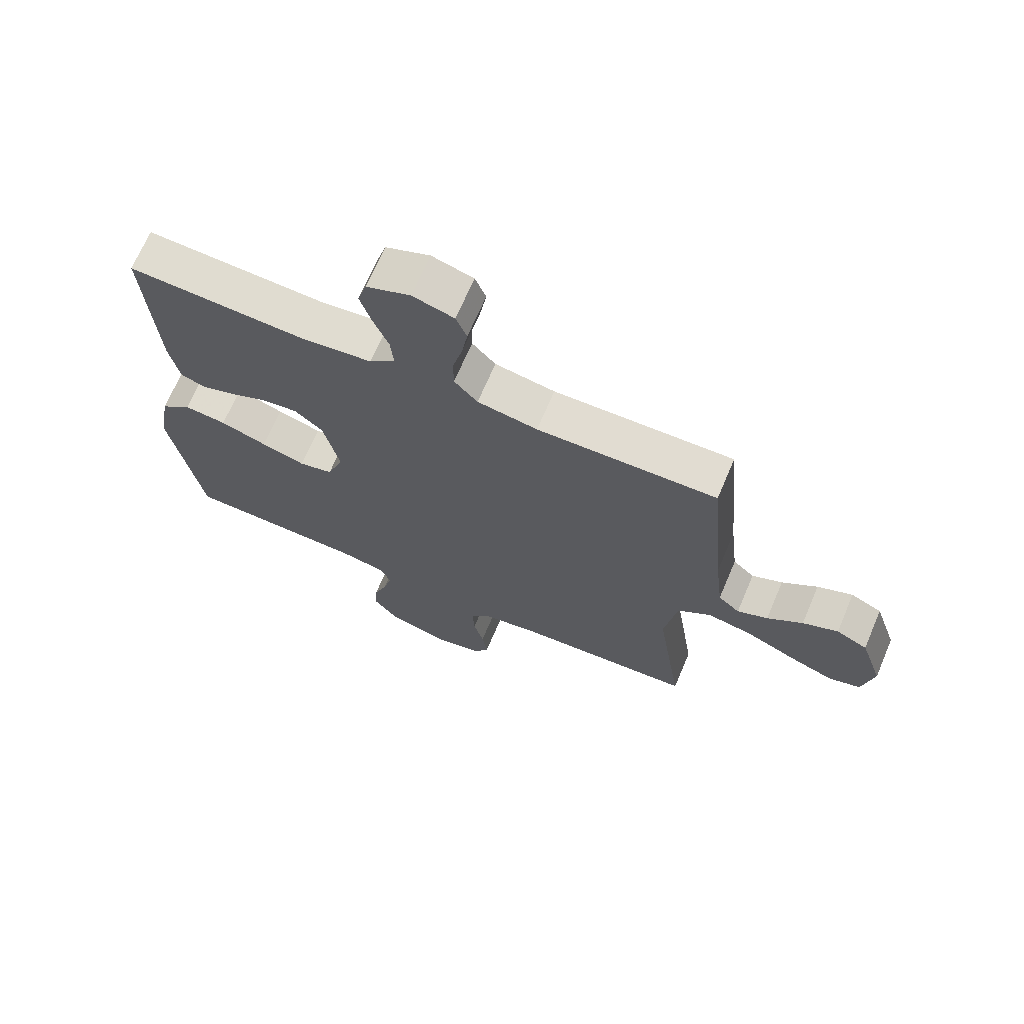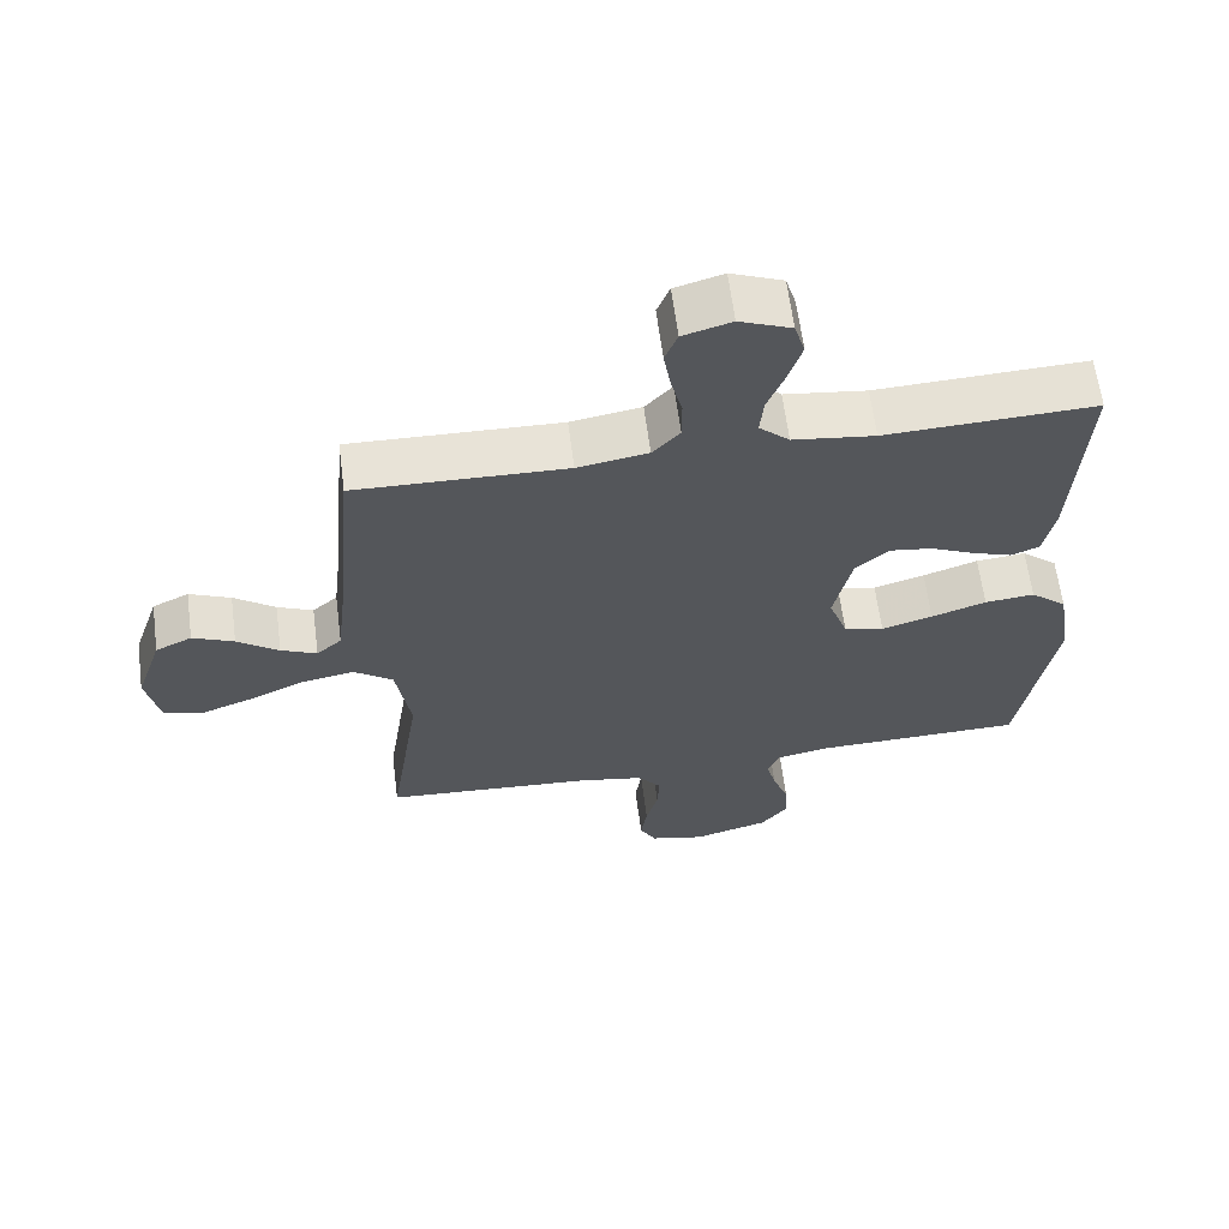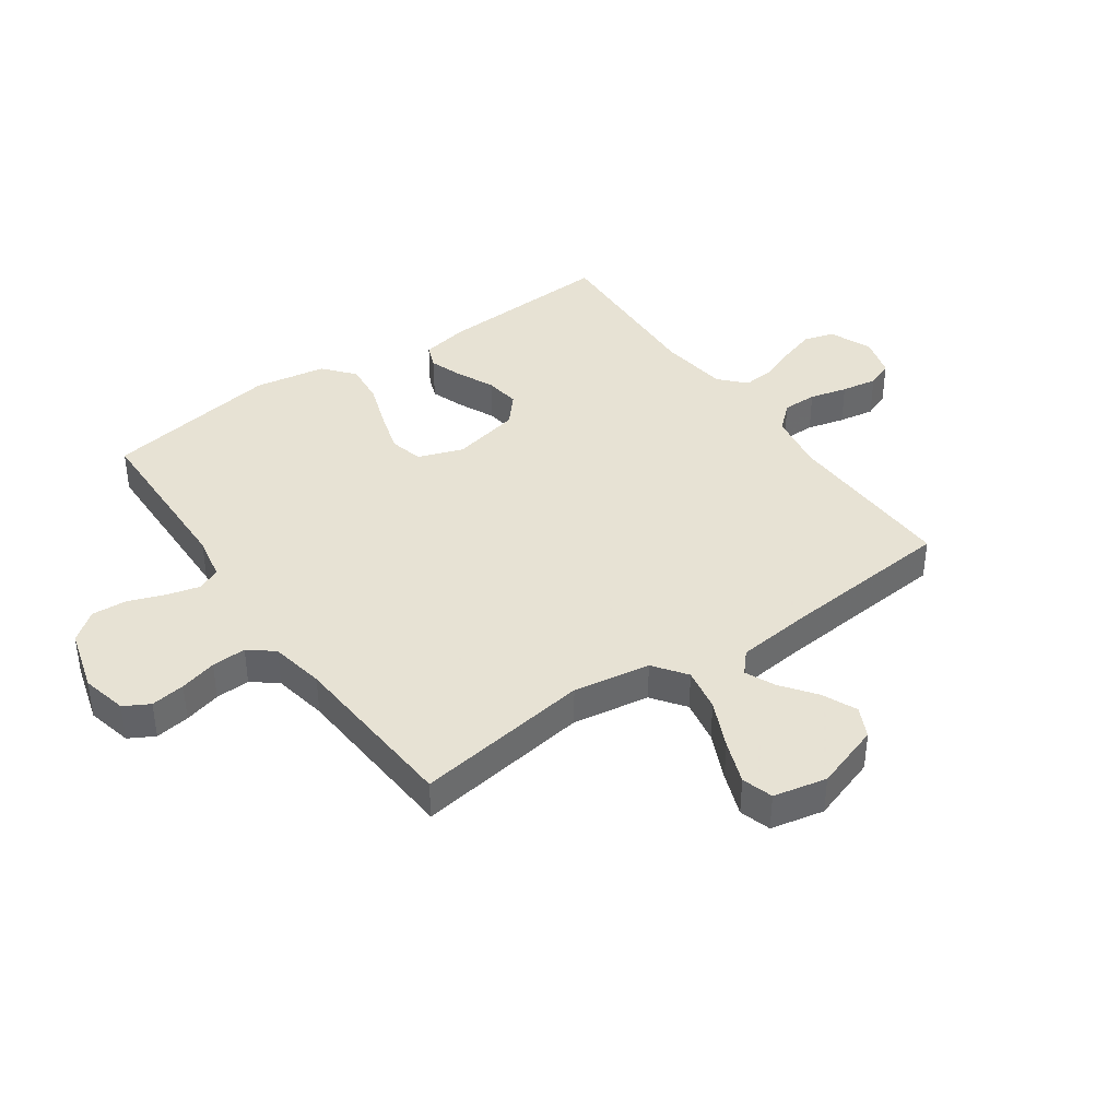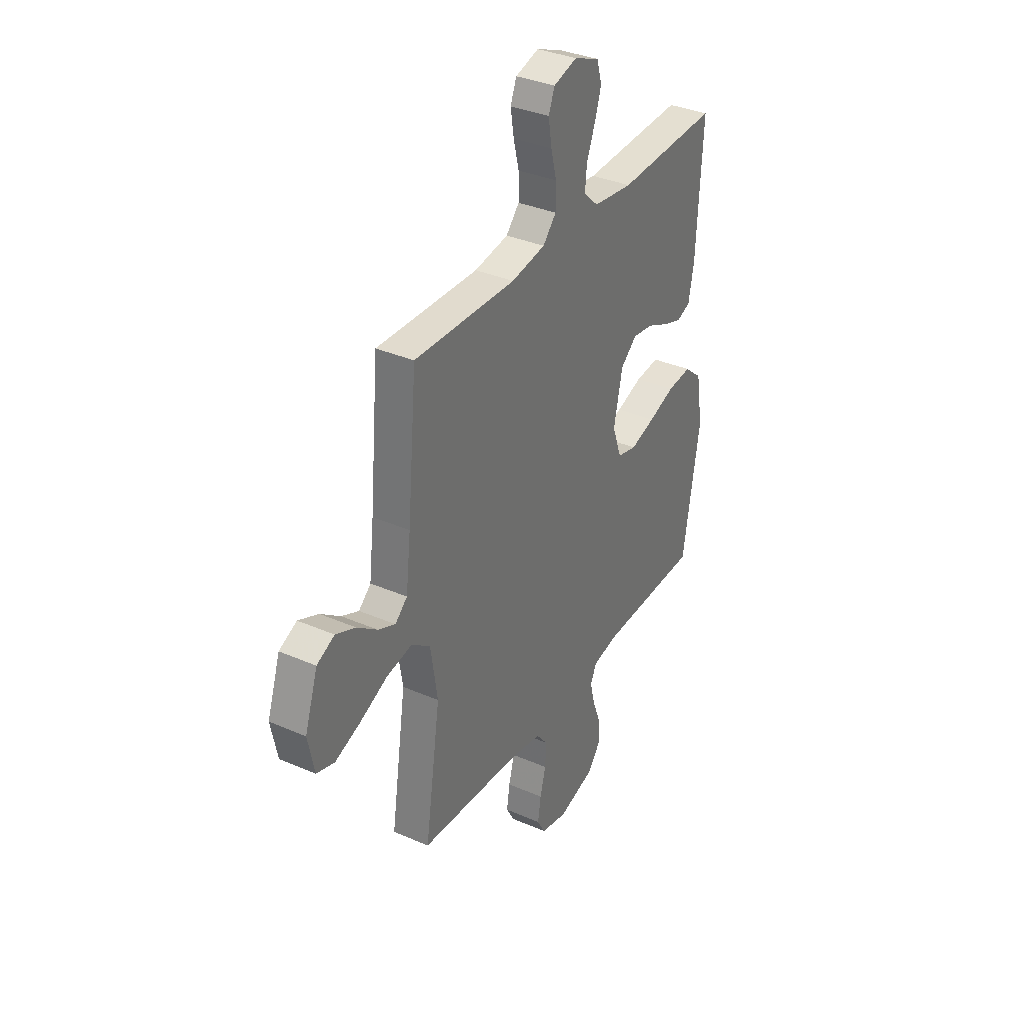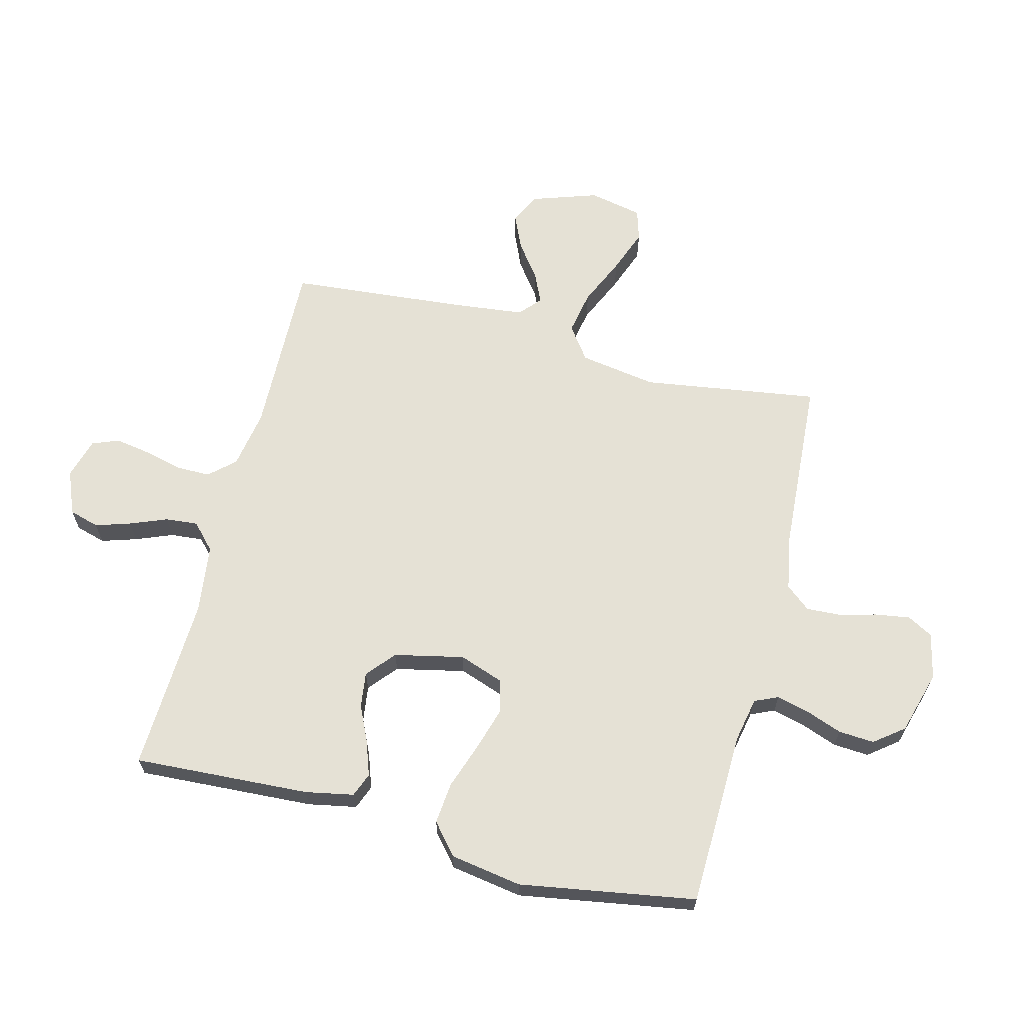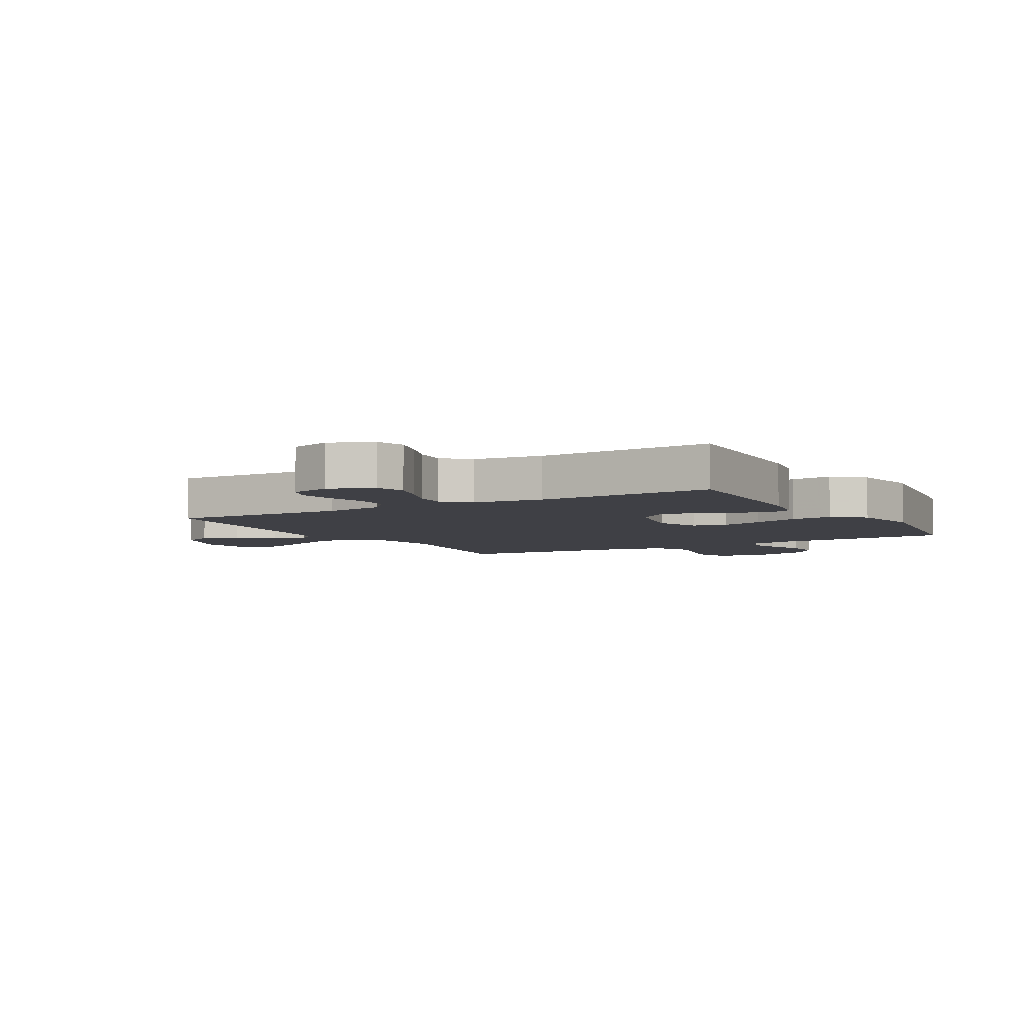
<metadata>
{"format":"obj","ext":"obj","renderer":"f3d","projection":"perspective","resolution":1024,"background":"white","views":[{"elev":69.1,"azim":-156.9,"up":"+Z"},{"elev":63.0,"azim":-7.4,"up":"+Z"},{"elev":39.7,"azim":-125.0,"up":"+Y"},{"elev":35.0,"azim":-59.9,"up":"+Z"},{"elev":65.0,"azim":104.4,"up":"+Y"},{"elev":-5.2,"azim":30.1,"up":"+Y"}]}
</metadata>
<code>
v 0.5 0.07 0.5
v 0.483 0.07 0.2
v 0.467 0.07 0.118
v 0.426 0.07 0.102
v 0.369 0.07 0.122
v 0.306 0.07 0.151
v 0.246 0.07 0.159
v 0.198 0.07 0.118
v 0.172 0.07 0
v 0.199 0.07 -0.076
v 0.256 0.07 -0.09
v 0.329 0.07 -0.068
v 0.407 0.07 -0.041
v 0.478 0.07 -0.034
v 0.53 0.07 -0.078
v 0.55 0.07 -0.2
v 0.5 0.07 -0.5
v 0.2 0.07 -0.507
v 0.124 0.07 -0.522
v 0.106 0.07 -0.562
v 0.12 0.07 -0.617
v 0.143 0.07 -0.679
v 0.147 0.07 -0.74
v 0.108 0.07 -0.79
v 0 0.07 -0.821
v -0.078 0.07 -0.803
v -0.102 0.07 -0.76
v -0.093 0.07 -0.701
v -0.076 0.07 -0.638
v -0.073 0.07 -0.579
v -0.107 0.07 -0.537
v -0.2 0.07 -0.52
v -0.5 0.07 -0.5
v -0.455 0.07 -0.2
v -0.476 0.07 -0.069
v -0.532 0.07 -0.028
v -0.607 0.07 -0.042
v -0.689 0.07 -0.079
v -0.764 0.07 -0.107
v -0.817 0.07 -0.091
v -0.836 0.07 0
v -0.798 0.07 0.113
v -0.746 0.07 0.138
v -0.687 0.07 0.112
v -0.628 0.07 0.068
v -0.577 0.07 0.045
v -0.541 0.07 0.077
v -0.527 0.07 0.2
v -0.5 0.07 0.5
v -0.2 0.07 0.492
v -0.1 0.07 0.509
v -0.061 0.07 0.552
v -0.061 0.07 0.611
v -0.077 0.07 0.675
v -0.087 0.07 0.736
v -0.069 0.07 0.781
v 0 0.07 0.801
v 0.074 0.07 0.771
v 0.089 0.07 0.72
v 0.07 0.07 0.66
v 0.045 0.07 0.597
v 0.04 0.07 0.542
v 0.083 0.07 0.502
v 0.2 0.07 0.487
v 0.5 0 0.5
v 0.483 0 0.2
v 0.467 0 0.118
v 0.426 0 0.102
v 0.369 0 0.122
v 0.306 0 0.151
v 0.246 0 0.159
v 0.198 0 0.118
v 0.172 0 0
v 0.199 0 -0.076
v 0.256 0 -0.09
v 0.329 0 -0.068
v 0.407 0 -0.041
v 0.478 0 -0.034
v 0.53 0 -0.078
v 0.55 0 -0.2
v 0.5 0 -0.5
v 0.2 0 -0.507
v 0.124 0 -0.522
v 0.106 0 -0.562
v 0.12 0 -0.617
v 0.143 0 -0.679
v 0.147 0 -0.74
v 0.108 0 -0.79
v 0 0 -0.821
v -0.078 0 -0.803
v -0.102 0 -0.76
v -0.093 0 -0.701
v -0.076 0 -0.638
v -0.073 0 -0.579
v -0.107 0 -0.537
v -0.2 0 -0.52
v -0.5 0 -0.5
v -0.455 0 -0.2
v -0.476 0 -0.069
v -0.532 0 -0.028
v -0.607 0 -0.042
v -0.689 0 -0.079
v -0.764 0 -0.107
v -0.817 0 -0.091
v -0.836 0 0
v -0.798 0 0.113
v -0.746 0 0.138
v -0.687 0 0.112
v -0.628 0 0.068
v -0.577 0 0.045
v -0.541 0 0.077
v -0.527 0 0.2
v -0.5 0 0.5
v -0.2 0 0.492
v -0.1 0 0.509
v -0.061 0 0.552
v -0.061 0 0.611
v -0.077 0 0.675
v -0.087 0 0.736
v -0.069 0 0.781
v 0 0 0.801
v 0.074 0 0.771
v 0.089 0 0.72
v 0.07 0 0.66
v 0.045 0 0.597
v 0.04 0 0.542
v 0.083 0 0.502
v 0.2 0 0.487
f 58 59 60 61
f 56 57 58 61
f 56 61 62
f 53 54 55 56
f 53 56 62
f 52 53 62 63
f 48 49 50
f 47 48 50 51
f 42 43 44 45
f 42 45 46
f 41 42 46
f 40 41 46
f 37 38 39 40
f 37 40 46
f 36 37 46 47
f 32 33 34
f 31 32 34 35
f 30 31 35
f 26 27 28 29
f 26 29 30
f 25 26 30
f 24 25 30
f 21 22 23 24
f 20 21 24 30
f 19 20 30 35
f 15 16 17 18
f 12 13 14 15
f 11 12 15 18
f 10 11 18 19
f 3 4 5 6
f 1 2 3 6
f 64 1 6 7
f 63 64 7 8
f 51 52 63 8
f 35 36 47 51
f 35 51 8 9
f 9 10 19 35
f 125 124 123 122
f 125 122 121 120
f 126 125 120
f 120 119 118 117
f 126 120 117
f 127 126 117 116
f 114 113 112
f 115 114 112 111
f 109 108 107 106
f 110 109 106
f 110 106 105
f 110 105 104
f 104 103 102 101
f 110 104 101
f 111 110 101 100
f 98 97 96
f 99 98 96 95
f 99 95 94
f 93 92 91 90
f 94 93 90
f 94 90 89
f 94 89 88
f 88 87 86 85
f 94 88 85 84
f 99 94 84 83
f 82 81 80 79
f 79 78 77 76
f 82 79 76 75
f 83 82 75 74
f 70 69 68 67
f 70 67 66 65
f 71 70 65 128
f 72 71 128 127
f 72 127 116 115
f 115 111 100 99
f 73 72 115 99
f 99 83 74 73
f 1 65 66 2
f 2 66 67 3
f 3 67 68 4
f 4 68 69 5
f 5 69 70 6
f 6 70 71 7
f 7 71 72 8
f 8 72 73 9
f 9 73 74 10
f 10 74 75 11
f 11 75 76 12
f 12 76 77 13
f 13 77 78 14
f 14 78 79 15
f 15 79 80 16
f 16 80 81 17
f 17 81 82 18
f 18 82 83 19
f 19 83 84 20
f 20 84 85 21
f 21 85 86 22
f 22 86 87 23
f 23 87 88 24
f 24 88 89 25
f 25 89 90 26
f 26 90 91 27
f 27 91 92 28
f 28 92 93 29
f 29 93 94 30
f 30 94 95 31
f 31 95 96 32
f 32 96 97 33
f 33 97 98 34
f 34 98 99 35
f 35 99 100 36
f 36 100 101 37
f 37 101 102 38
f 38 102 103 39
f 39 103 104 40
f 40 104 105 41
f 41 105 106 42
f 42 106 107 43
f 43 107 108 44
f 44 108 109 45
f 45 109 110 46
f 46 110 111 47
f 47 111 112 48
f 48 112 113 49
f 49 113 114 50
f 50 114 115 51
f 51 115 116 52
f 52 116 117 53
f 53 117 118 54
f 54 118 119 55
f 55 119 120 56
f 56 120 121 57
f 57 121 122 58
f 58 122 123 59
f 59 123 124 60
f 60 124 125 61
f 61 125 126 62
f 62 126 127 63
f 63 127 128 64
f 64 128 65 1

</code>
